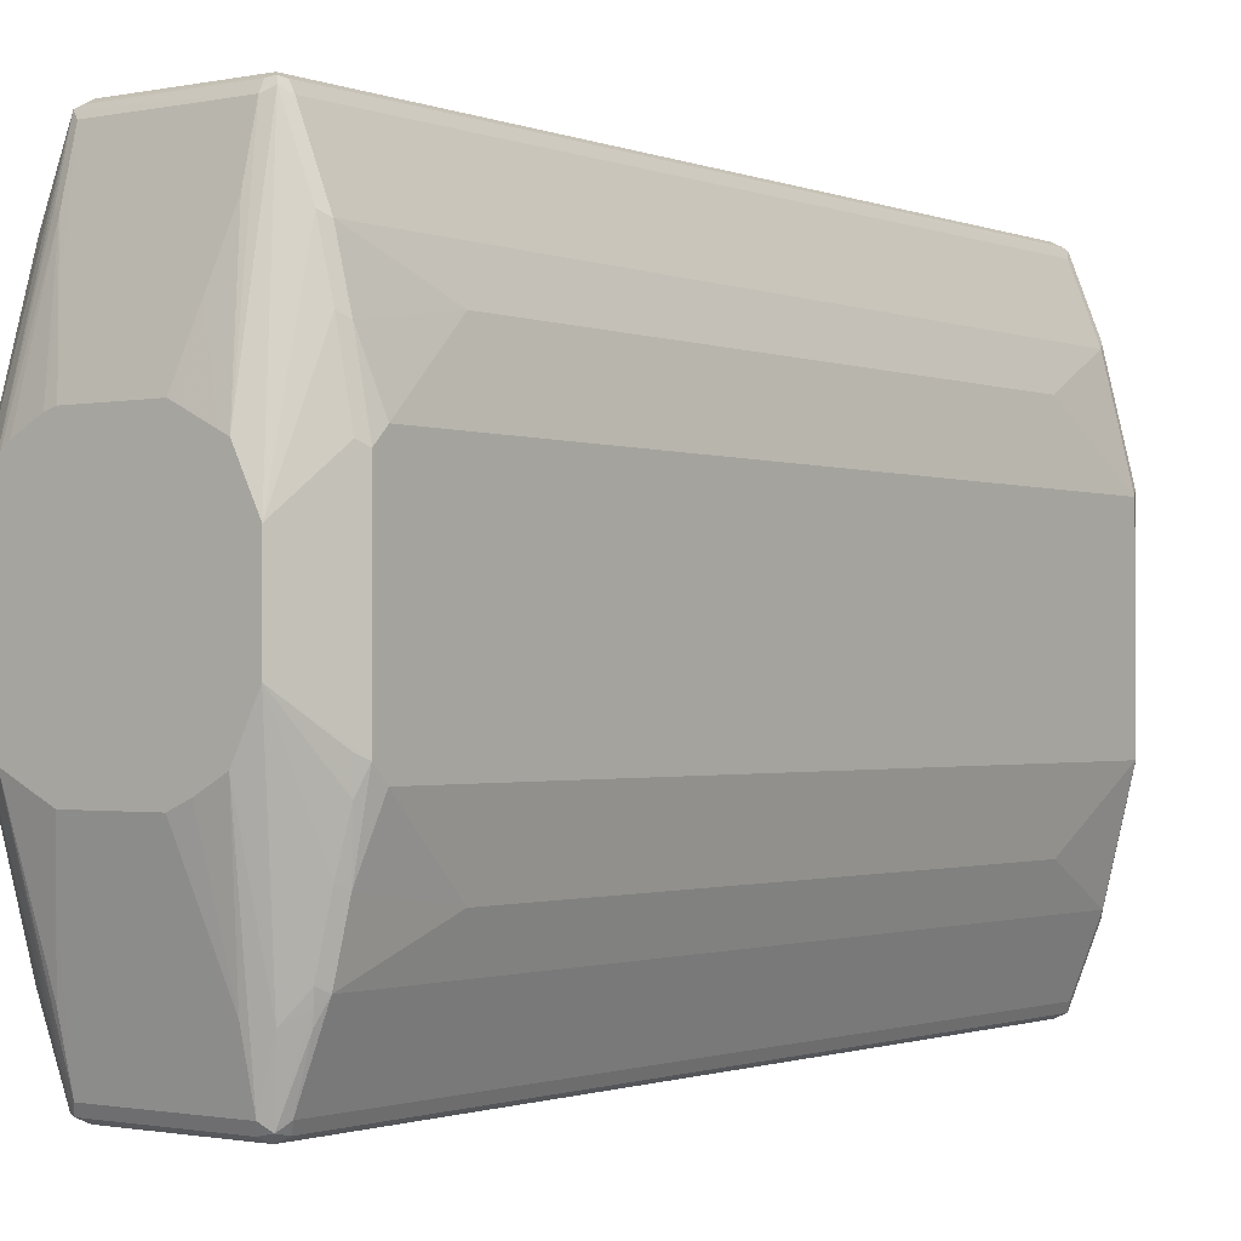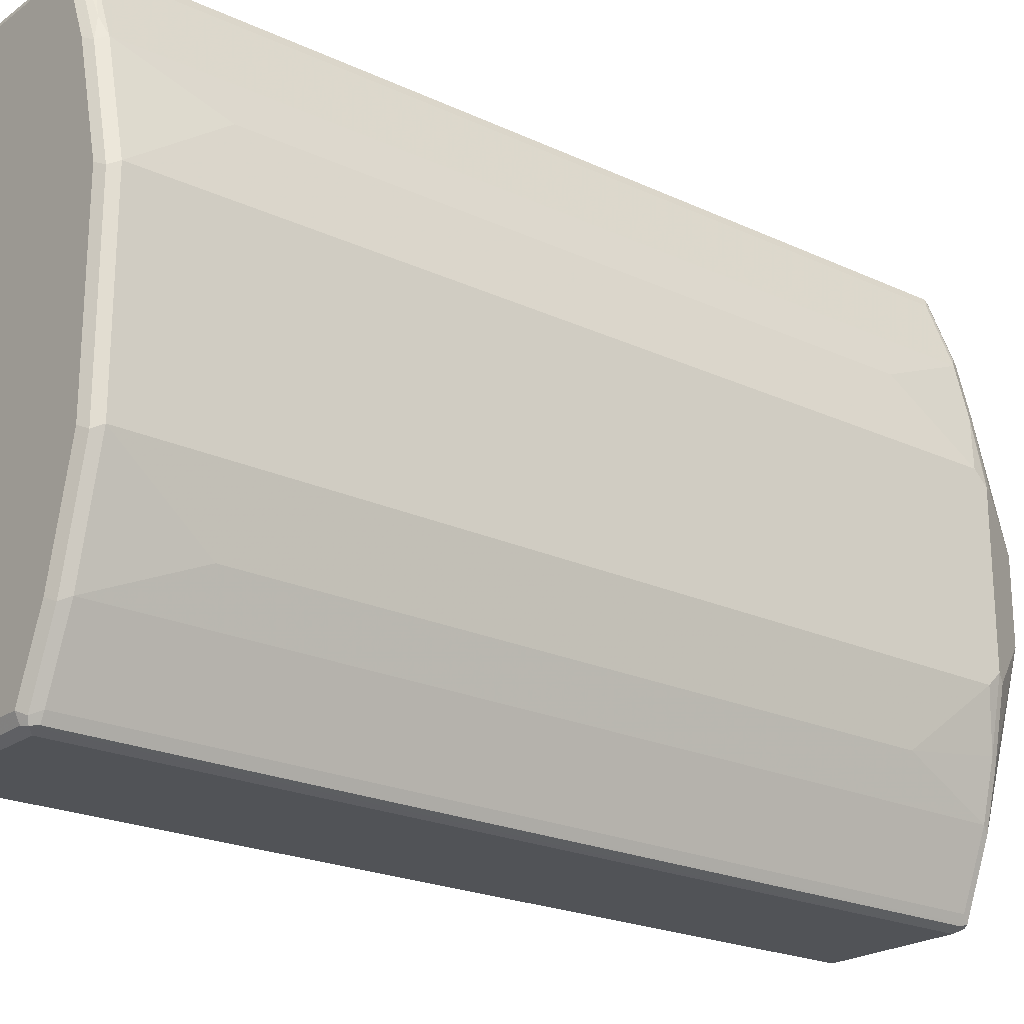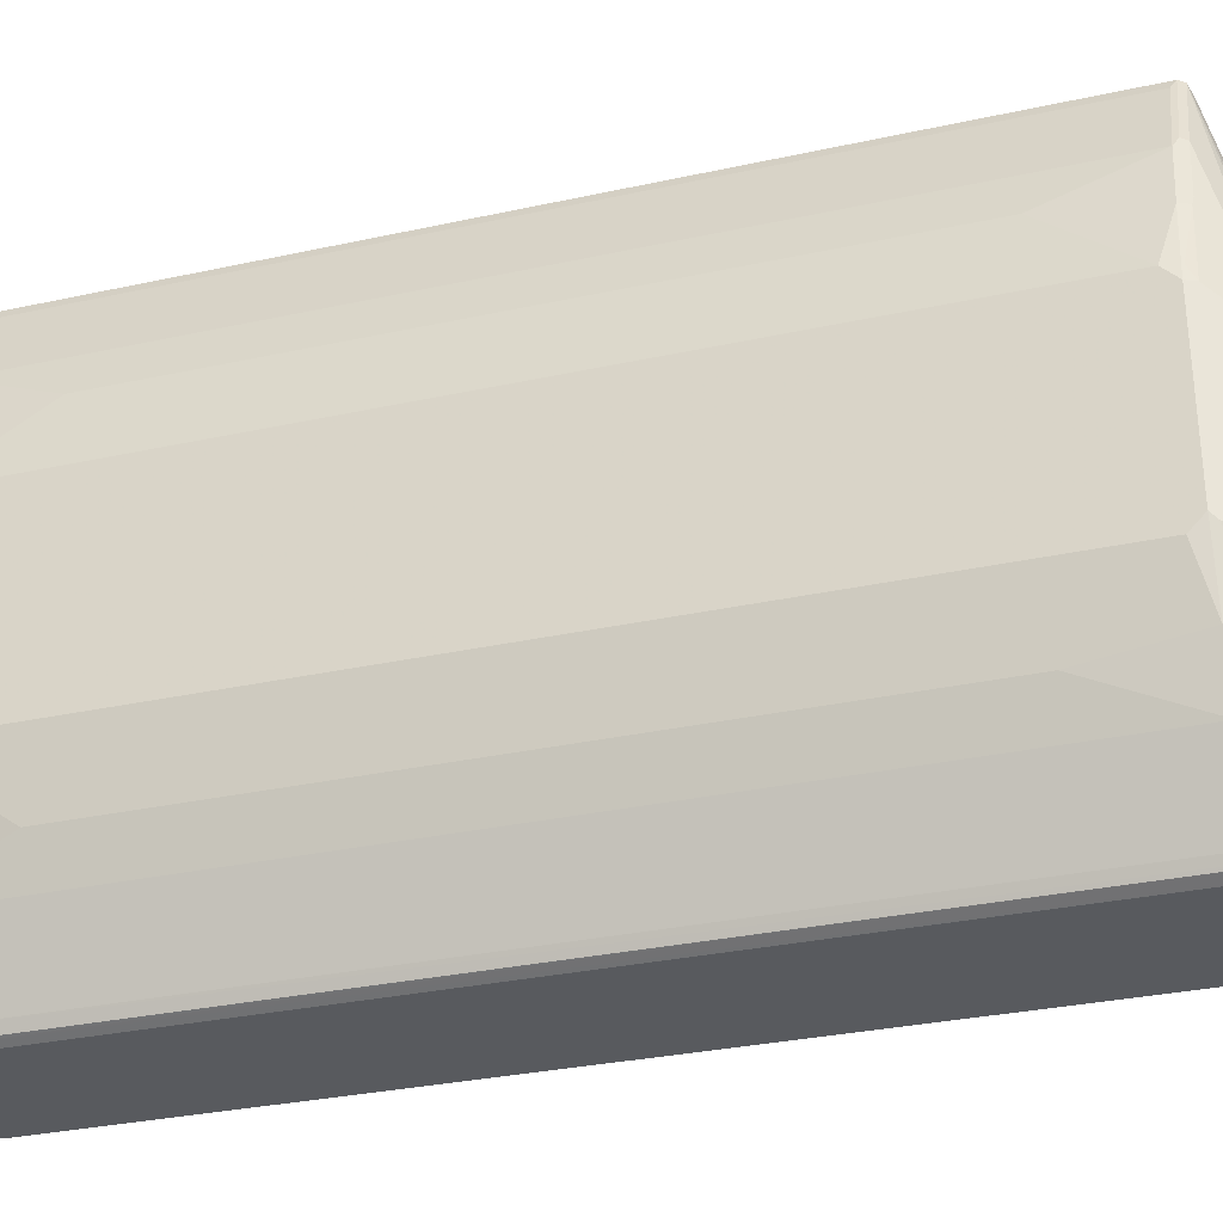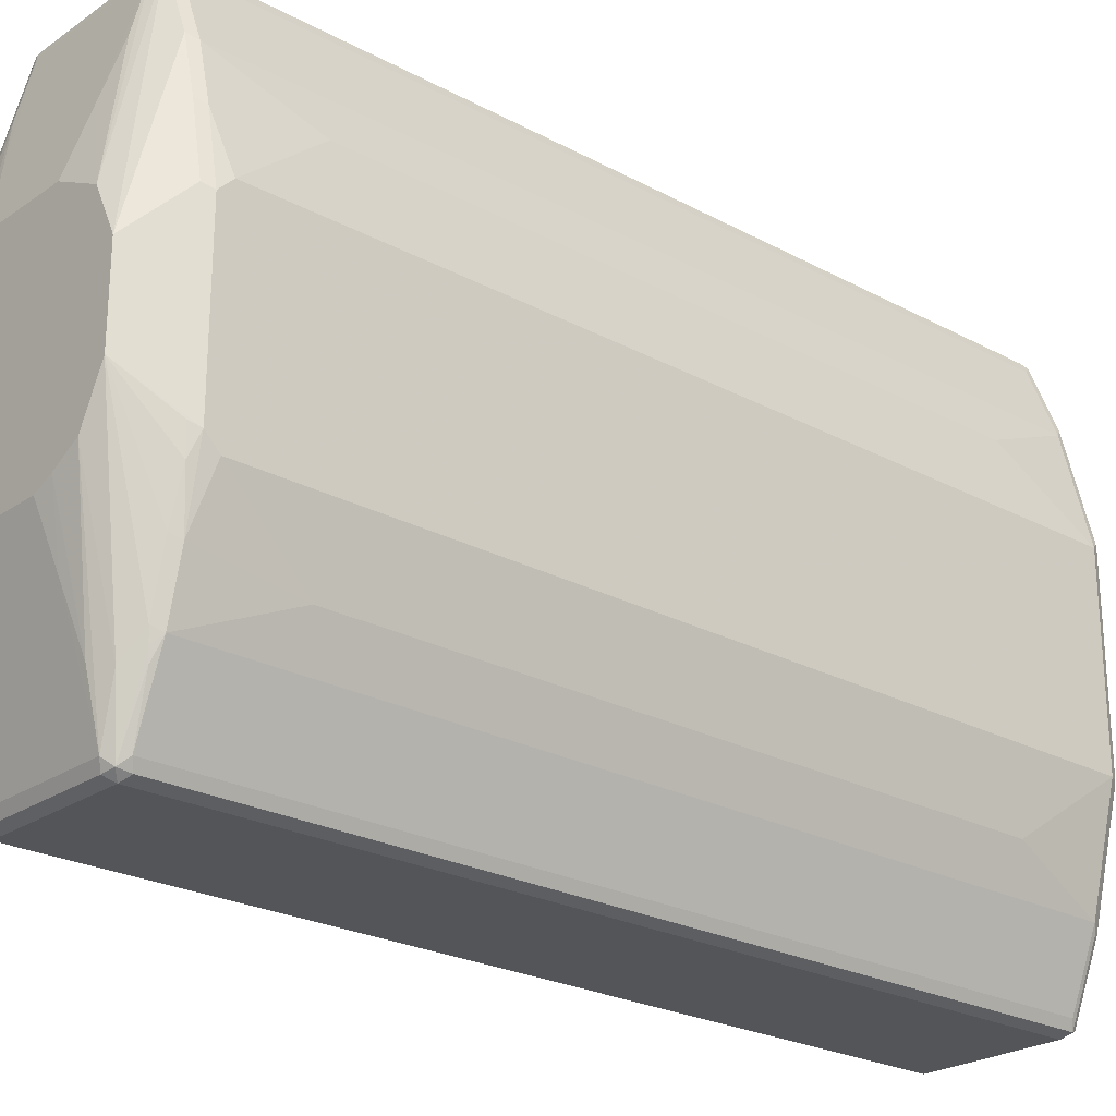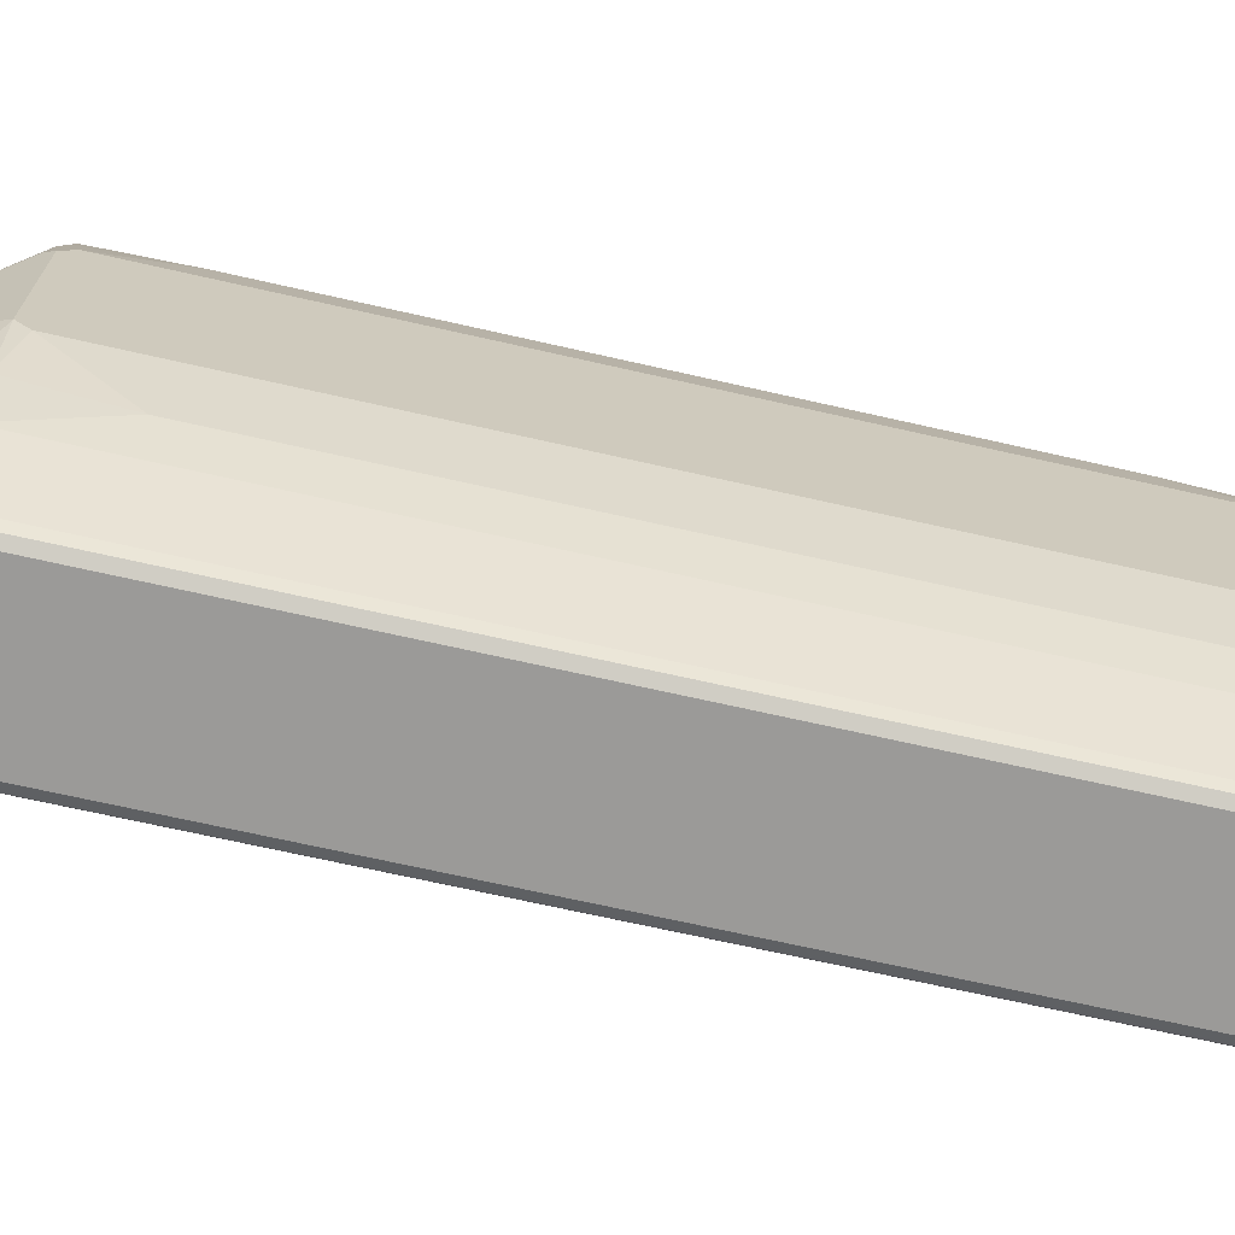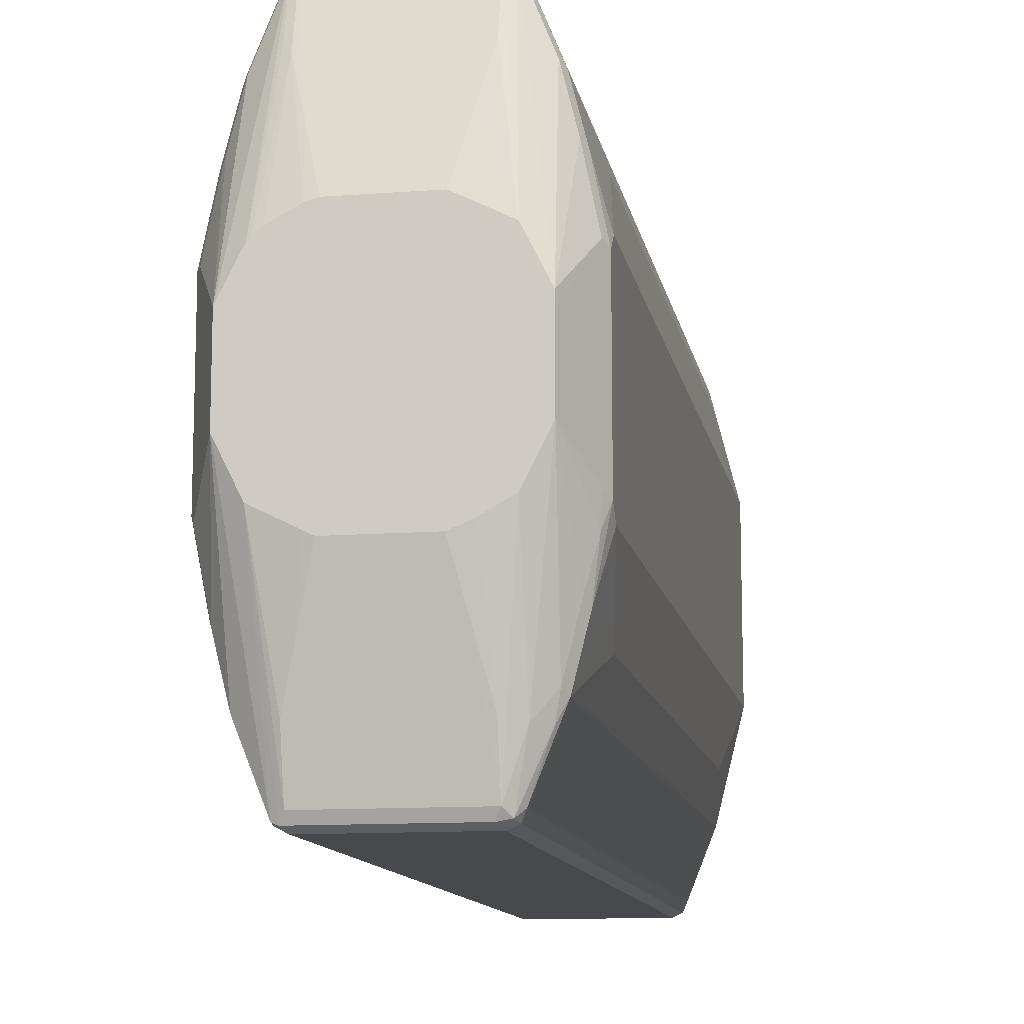
<metadata>
{"format":"obj","ext":"obj","renderer":"f3d","projection":"perspective","resolution":1024,"background":"white","views":[{"elev":-1.2,"azim":36.5,"up":"+Y"},{"elev":-22.1,"azim":-129.0,"up":"+Y"},{"elev":-30.7,"azim":-72.4,"up":"+Y"},{"elev":-24.2,"azim":48.3,"up":"+Y"},{"elev":-69.3,"azim":77.2,"up":"+Y"},{"elev":-12.0,"azim":10.2,"up":"+Y"}]}
</metadata>
<code>
v 0.09652 -0.4054 0.3281
v 0.1094 -0.3989 0.3217
v 0.1062 -0.3957 0.3378
v 0.09006 -0.3989 0.341
v -0.09652 -0.4054 0.3281
v 0.09652 -0.4054 -0.8686
v 0.1158 -0.386 0.3281
v 0.1094 -0.3989 -0.8751
v 0.09652 -0.386 0.3474
v 0.1415 -0.3152 0.3345
v 0.1448 -0.2992 0.3378
v 0.1223 -0.3152 0.3539
v -0.1029 -0.3989 0.341
v -0.111 -0.3957 0.3378
v -0.1094 -0.3989 0.3281
v -0.1062 -0.4006 -0.8783
v -0.09652 -0.4054 -0.8686
v 0.09652 -0.3989 -0.8815
v 0.1062 -0.3957 -0.8831
v 0.1544 -0.2895 0.3281
v 0.1158 -0.386 -0.8686
v 0.148 -0.3024 -0.8751
v -0.09652 -0.386 0.3474
v 0.1223 -0.1222 0.4053
v 0.09652 -0.3088 0.3667
v 0.07721 -0.2316 0.386
v 0.148 -0.2831 0.341
v 0.1545 -0.05778 0.4053
v 0.1543 -0.05809 0.4053
v 0.135 -0.09675 0.4053
v -0.1223 -0.1221 0.4053
v -0.1287 -0.1094 0.4053
v -0.1544 -0.05786 0.4053
v -0.1545 -0.05778 0.4053
v -0.1496 -0.2992 0.3378
v -0.1544 -0.2895 0.3281
v -0.1158 -0.386 0.3281
v -0.1158 -0.386 -0.8686
v -0.1094 -0.3989 -0.8686
v -0.1094 -0.3925 -0.8815
v -0.09652 -0.3989 -0.8815
v 0.09652 -0.386 -0.888
v 0.1448 -0.2992 -0.8831
v 0.1737 -0.2316 0.193
v 0.1737 -0.2123 0.3281
v 0.1544 -0.2895 -0.8686
v 0.193 -0.1351 -0.8686
v 0.148 -0.2895 -0.8815
v -0.07721 -0.2316 0.386
v -0.09652 -0.3088 0.3667
v 0.08496 -0.1429 0.4053
v 0.05794 -0.1544 0.4053
v 0.1673 -0.2059 0.341
v 0.1545 0.03857 0.4053
v 0.1834 -0.1448 0.3378
v 0.1866 -0.1094 0.341
v 0.193 -0.1158 0.3281
v 0.1802 -0.02571 0.3539
v -0.1094 -0.1287 0.4053
v -0.1545 0.03857 0.4053
v -0.1689 -0.02889 0.3764
v -0.1882 -0.1255 0.3378
v -0.1689 -0.222 0.3378
v -0.1737 -0.2123 0.3281
v -0.1737 -0.2316 0.193
v -0.1544 -0.2895 -0.8686
v -0.148 -0.2959 -0.8815
v -0.09652 -0.386 -0.888
v 0.1351 -0.2895 -0.888
v 0.1737 -0.1351 -0.888
v 0.1834 -0.1448 -0.8831
v 0.193 -0.1351 0.3088
v 0.1737 -0.2316 -0.7336
v 0.1866 -0.1351 -0.8815
v 0.193 0.1351 -0.8686
v -0.05782 -0.1544 0.4053
v -0.05801 -0.1544 0.4053
v -0.07079 -0.148 0.4053
v 0.1544 0.05794 0.4053
v 0.1802 0.01286 0.3539
v 0.193 0.1158 0.3281
v 0.1866 0.1222 0.341
v -0.1544 0.05786 0.4053
v -0.1866 0.1158 0.341
v -0.193 0.1158 0.3281
v -0.1802 0.01929 0.3539
v -0.193 -0.1158 0.3281
v -0.193 -0.1351 0.3088
v -0.1737 -0.2316 -0.7336
v -0.193 -0.1351 -0.8686
v -0.1866 -0.1415 -0.8815
v -0.1737 -0.1351 -0.888
v -0.1351 -0.2895 -0.888
v 0.1737 0.1351 -0.888
v 0.1866 0.1351 -0.8815
v 0.1882 0.1448 -0.8783
v 0.1544 0.2895 -0.8686
v 0.1737 0.2316 -0.7336
v 0.193 0.1351 0.3088
v 0.1415 0.08373 0.4053
v 0.1673 0.2187 0.341
v 0.148 0.2959 0.341
v 0.1094 0.3925 0.341
v 0.1737 0.2123 0.3281
v -0.1543 0.05802 0.4053
v -0.1062 0.3957 0.3426
v -0.1448 0.2992 0.3426
v -0.1641 0.222 0.3426
v -0.1673 0.2123 0.341
v -0.1882 0.1351 0.3306
v -0.1737 0.2123 0.3281
v -0.193 0.1351 0.3088
v -0.193 0.1351 -0.8686
v -0.1866 0.1286 -0.8815
v -0.1737 0.1351 -0.888
v 0.1351 0.2895 -0.888
v 0.148 0.2895 -0.8815
v 0.1496 0.2992 -0.8783
v 0.111 0.3957 -0.8783
v 0.1158 0.386 -0.8686
v 0.1544 0.2895 0.3281
v 0.1737 0.2316 0.193
v 0.1351 0.09659 0.4053
v 0.1158 0.386 0.3281
v 0.1062 0.4006 0.3378
v 0.09652 0.386 0.3474
v 0.1223 0.1222 0.4053
v -0.1351 0.09659 0.4053
v -0.09652 0.386 0.3474
v 0.09652 0.3989 0.341
v -0.09652 0.3989 0.341
v -0.09652 0.4054 0.3281
v -0.1094 0.3989 0.3345
v -0.1287 0.1094 0.4053
v -0.1254 0.1159 0.4053
v -0.1062 0.3185 0.3619
v -0.148 0.3024 0.3345
v -0.1544 0.2895 0.3281
v -0.1737 0.2316 0.193
v -0.1737 0.2316 -0.7336
v -0.1544 0.2895 -0.8686
v -0.148 0.2831 -0.8815
v -0.1351 0.2895 -0.888
v 0.09652 0.386 -0.888
v 0.1375 0.3088 -0.8831
v 0.1094 0.386 -0.8815
v 0.1029 0.3989 -0.8815
v 0.09652 0.4054 -0.8686
v 0.1094 0.3989 -0.8686
v 0.1094 0.3989 0.3281
v 0.09652 0.4054 0.3281
v 0.07721 0.2316 0.386
v 0.09652 0.3088 0.3667
v 0.1222 0.1223 0.4053
v -0.09652 0.3088 0.3667
v -0.07721 0.2316 0.386
v -0.09652 0.4054 -0.8686
v -0.1158 0.386 0.3281
v -0.1094 0.3989 -0.8622
v -0.1205 0.1218 0.4053
v -0.1158 0.386 -0.8686
v -0.1415 0.3152 -0.8751
v -0.1094 0.3796 -0.8815
v -0.09652 0.386 -0.888
v -0.09006 0.3989 -0.8815
v 0.0579 0.1544 0.4053
v 0.07082 0.148 0.4053
v 0.1093 0.1288 0.4053
v -0.1098 0.1305 0.4053
v -0.07305 0.1502 0.4053
v -0.0579 0.1544 0.4053
v -0.1062 0.3957 -0.8783
f 97 118 119
f 91 114 115
f 96 117 118
f 95 117 96
f 94 117 95
f 94 116 117
f 91 115 92
f 97 119 120
f 106 132 133
f 90 113 114
f 85 88 87
f 85 90 88
f 85 113 90
f 85 112 113
f 85 111 112
f 85 110 111
f 84 110 85
f 90 114 91
f 97 120 124
f 103 124 125
f 97 121 122
f 106 131 132
f 106 130 131
f 84 109 110
f 106 126 130
f 106 129 126
f 105 128 106
f 104 122 121
f 103 127 123
f 103 126 127
f 103 125 126
f 102 124 103
f 102 121 124
f 102 104 121
f 101 104 102
f 100 103 123
f 99 122 104
f 97 122 98
f 97 124 121
f 83 109 84
f 67 92 93
f 83 107 108
f 66 89 90
f 65 90 89
f 65 88 90
f 64 88 65
f 64 87 88
f 62 64 63
f 62 87 64
f 62 85 87
f 62 86 85
f 61 86 62
f 60 86 61
f 60 85 86
f 60 84 85
f 60 83 84
f 106 133 137
f 57 80 58
f 57 81 80
f 66 90 67
f 67 90 91
f 67 91 92
f 67 93 68
f 83 106 107
f 83 105 106
f 81 99 104
f 81 101 82
f 81 104 101
f 79 103 100
f 79 102 103
f 79 101 102
f 83 108 109
f 79 82 101
f 75 98 122
f 75 97 98
f 75 118 97
f 75 96 118
f 75 95 96
f 70 74 71
f 70 95 74
f 70 94 95
f 75 122 99
f 106 137 107
f 132 157 159
f 106 134 135
f 142 162 163
f 142 164 143
f 142 163 164
f 141 162 142
f 141 161 162
f 138 140 139
f 138 141 140
f 138 161 141
f 138 158 161
f 136 160 155
f 135 160 136
f 133 161 158
f 133 159 161
f 133 138 137
f 133 158 138
f 132 159 133
f 132 148 157
f 144 164 165
f 144 165 147
f 144 147 146
f 144 146 145
f 162 172 163
f 55 57 56
f 161 172 162
f 159 172 161
f 157 172 159
f 157 165 172
f 156 170 171
f 155 170 156
f 132 151 148
f 155 169 170
f 152 154 153
f 152 168 154
f 152 167 168
f 152 166 167
f 152 171 166
f 152 156 171
f 147 157 148
f 147 165 157
f 155 160 169
f 106 128 134
f 129 155 156
f 126 156 152
f 115 142 143
f 114 142 115
f 113 142 114
f 113 141 142
f 113 140 141
f 112 140 113
f 112 139 140
f 111 139 112
f 111 138 139
f 109 111 110
f 108 111 109
f 107 111 108
f 107 138 111
f 107 137 138
f 106 155 129
f 106 136 155
f 106 135 136
f 116 144 145
f 116 145 117
f 117 145 146
f 117 146 119
f 126 129 156
f 126 153 127
f 126 152 153
f 125 148 151
f 125 149 148
f 125 150 149
f 125 130 126
f 125 131 130
f 127 153 154
f 125 132 131
f 124 150 125
f 119 124 120
f 119 150 124
f 119 149 150
f 119 148 149
f 119 147 148
f 119 146 147
f 117 119 118
f 125 151 132
f 54 82 79
f 23 50 31
f 54 80 81
f 16 38 40
f 16 39 38
f 15 39 16
f 14 39 15
f 14 38 39
f 14 37 38
f 14 36 37
f 14 35 36
f 14 34 35
f 14 33 34
f 14 32 33
f 14 31 32
f 13 31 14
f 13 23 31
f 12 27 28
f 12 30 24
f 12 29 30
f 16 40 41
f 12 28 29
f 16 41 18
f 18 68 42
f 24 123 127
f 24 100 123
f 24 79 100
f 24 54 79
f 24 28 54
f 24 29 28
f 24 30 29
f 23 49 50
f 22 48 47
f 22 43 48
f 22 47 46
f 20 73 44
f 20 46 73
f 20 45 27
f 20 44 45
f 19 42 43
f 18 42 19
f 18 41 68
f 11 27 12
f 11 20 27
f 10 20 11
f 3 12 9
f 3 11 12
f 3 10 11
f 3 7 10
f 3 9 4
f 2 21 7
f 2 8 21
f 2 7 3
f 1 8 2
f 1 6 8
f 1 17 6
f 1 5 17
f 1 13 5
f 1 4 13
f 1 3 4
f 1 2 3
f 163 172 164
f 4 9 23
f 4 23 13
f 5 13 14
f 5 14 15
f 9 49 23
f 9 26 49
f 9 25 26
f 9 24 25
f 9 12 24
f 8 46 21
f 8 22 46
f 8 43 22
f 24 127 154
f 8 19 43
f 7 21 46
f 7 20 10
f 6 19 8
f 6 18 19
f 6 16 18
f 6 17 16
f 5 16 17
f 5 15 16
f 7 46 20
f 24 154 168
f 24 168 167
f 24 167 166
f 42 69 43
f 42 70 69
f 42 94 70
f 42 116 94
f 42 144 116
f 42 164 144
f 42 143 164
f 42 115 143
f 42 92 115
f 42 93 92
f 42 68 93
f 40 68 41
f 40 67 68
f 38 67 40
f 38 66 67
f 36 38 37
f 36 66 38
f 43 69 70
f 43 70 71
f 43 71 74
f 43 74 48
f 49 59 50
f 49 78 59
f 49 77 78
f 49 76 77
f 47 57 72
f 47 81 57
f 47 99 81
f 47 75 99
f 36 89 66
f 47 95 75
f 47 48 74
f 46 47 73
f 45 72 57
f 45 55 53
f 45 57 55
f 44 47 72
f 44 73 47
f 44 72 45
f 47 74 95
f 54 81 82
f 36 65 89
f 35 64 36
f 24 78 77
f 24 59 78
f 24 31 59
f 24 32 31
f 24 33 32
f 24 34 33
f 24 60 34
f 24 83 60
f 24 105 83
f 24 128 105
f 24 134 128
f 24 135 134
f 24 160 135
f 24 169 160
f 24 170 169
f 24 171 170
f 24 166 171
f 24 77 76
f 24 76 52
f 24 52 51
f 24 51 25
f 35 63 64
f 34 63 35
f 34 62 63
f 34 61 62
f 34 60 61
f 31 50 59
f 28 80 54
f 28 58 80
f 36 64 65
f 28 57 58
f 28 55 56
f 28 53 55
f 27 53 28
f 27 45 53
f 26 76 49
f 26 52 76
f 26 51 52
f 25 51 26
f 28 56 57
f 164 172 165

</code>
